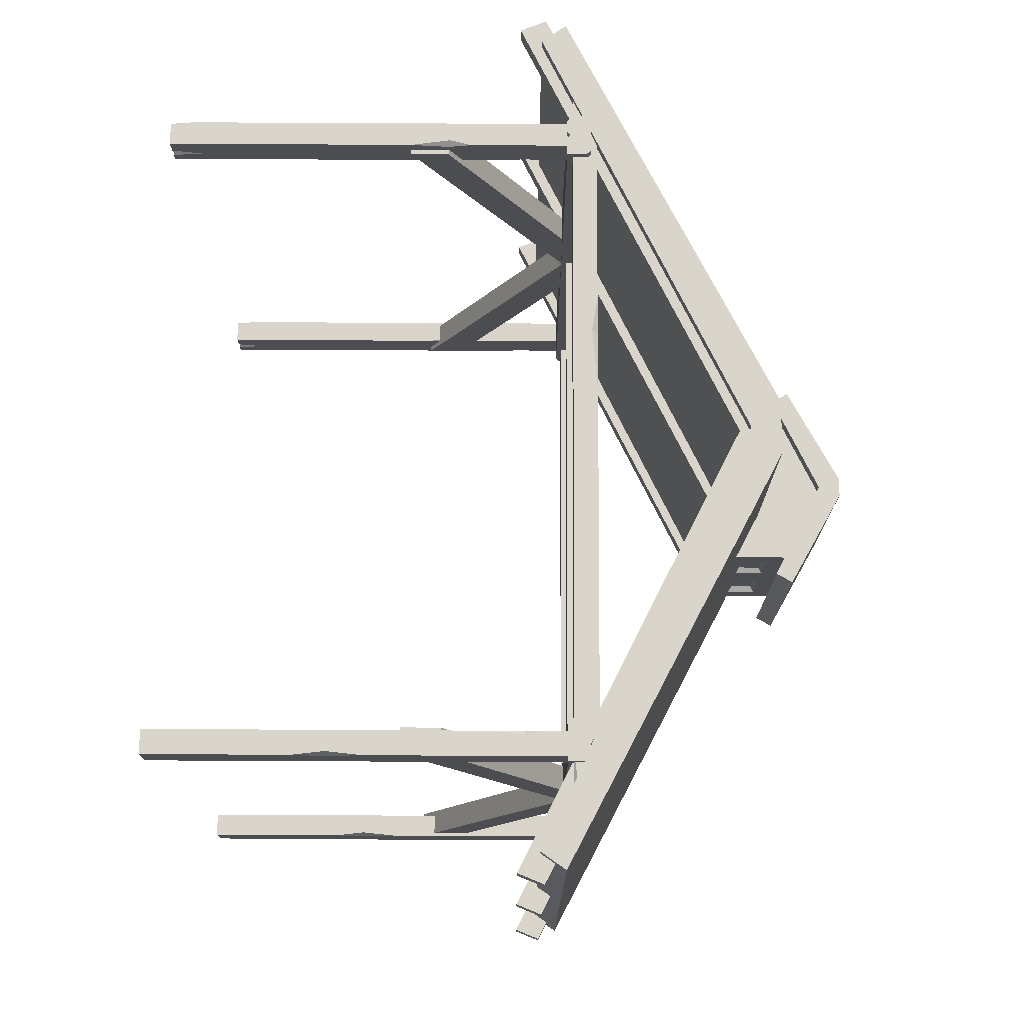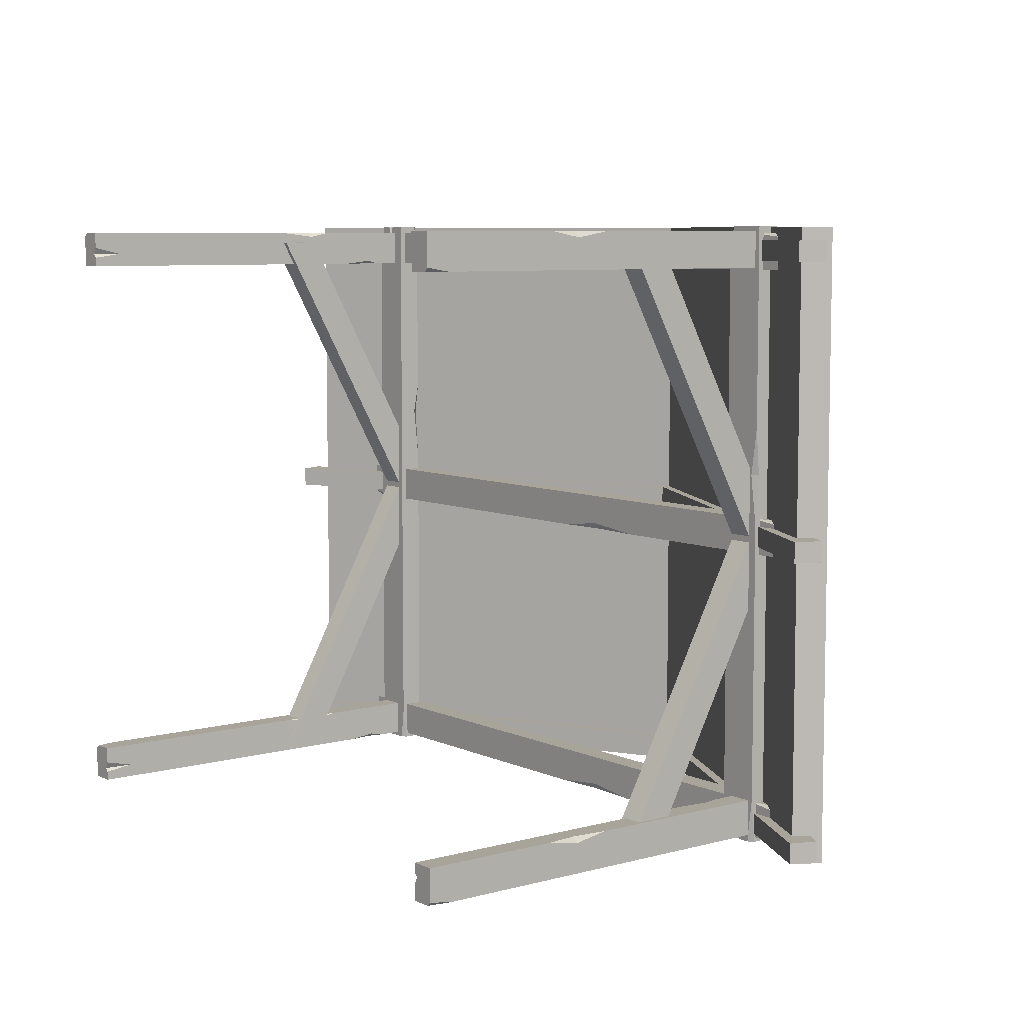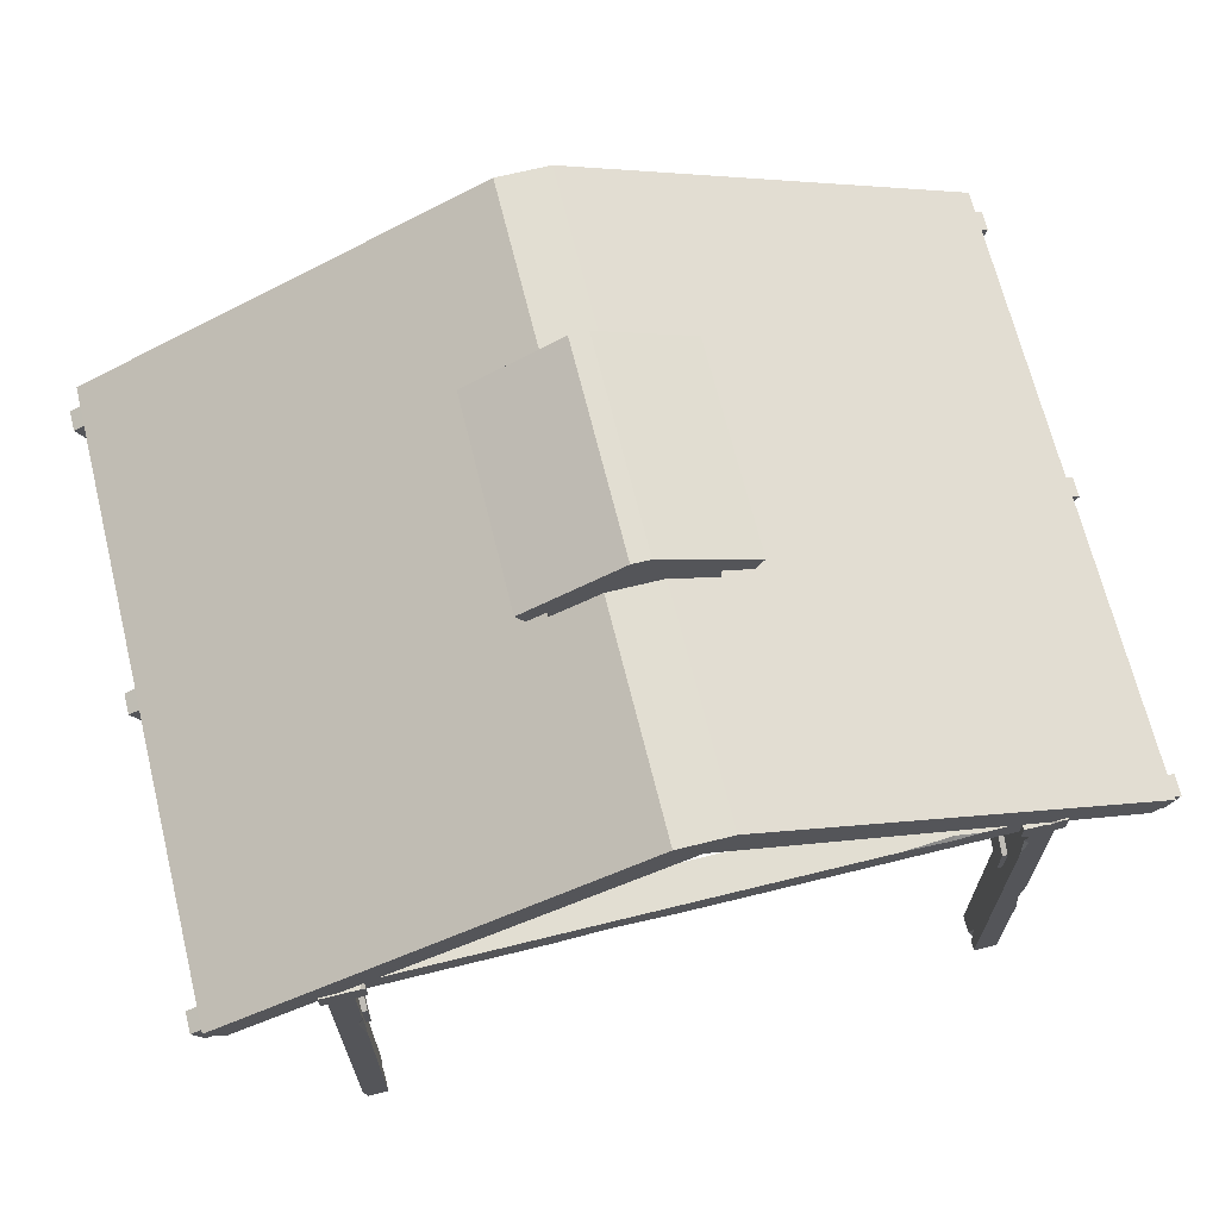
<metadata>
{"format":"obj","ext":"obj","renderer":"f3d","projection":"perspective","resolution":1024,"background":"white","views":[{"elev":74.4,"azim":90.3,"up":"+Z"},{"elev":7.1,"azim":52.0,"up":"+Z"},{"elev":68.0,"azim":166.1,"up":"+Y"}]}
</metadata>
<code>
v -103.6 310 489.9
v 603.6 310 489.9
v 228.9 485.7 489.9
v 271.1 485.7 489.9
v 228.9 485.7 473.4
v 271.1 485.7 473.4
v -103.6 310 473.4
v 603.6 310 473.4
v -95.19 289.3 473.4
v 595.2 289.3 473.4
v 595.2 289.3 489.9
v -95.19 289.3 489.9
v 250 462.3 473.4
v 250 462.3 489.9
v -103.6 310 259.8
v 603.6 310 259.8
v 228.9 485.7 259.8
v 271.1 485.7 259.8
v 228.9 485.7 243.3
v 271.1 485.7 243.3
v -103.6 310 243.3
v 603.6 310 243.3
v -95.19 289.3 243.3
v 595.2 289.3 243.3
v 595.2 289.3 259.8
v -95.19 289.3 259.8
v 250 462.3 243.3
v 250 462.3 259.8
v -103.6 310 22.55
v 603.6 310 22.55
v 228.9 485.7 22.55
v 271.1 485.7 22.55
v 228.9 485.7 6.02
v 271.1 485.7 6.02
v -103.6 310 6.02
v 603.6 310 6.02
v -95.19 289.3 6.02
v 595.2 289.3 6.02
v 595.2 289.3 22.55
v -95.19 289.3 22.55
v 250 462.3 6.02
v 250 462.3 22.55
v 166.8 519.9 333
v 333.2 519.9 333
v 242.8 562.1 333
v 257.2 562.1 333
v 242.8 562.1 167
v 257.2 562.1 167
v 166.8 519.9 167
v 333.2 519.9 167
v 173.9 507 167
v 326.1 507 167
v 326.1 507 333
v 173.9 507 333
v 250 544.7 167
v 250 544.7 333
v 191.4 524.4 320.4
v 308.6 524.4 320.4
v 191.4 524.4 179.6
v 308.6 524.4 179.6
v 191.4 467.3 179.6
v 308.6 467.3 179.6
v 191.4 467.3 320.4
v 308.6 467.3 320.4
v 250 545.7 320.4
v 250 545.7 179.6
v 250 484.8 179.6
v 250 484.8 320.4
v 308.6 479.3 196
v 308.6 479.3 304
v 308.6 501.3 196
v 308.6 501.3 304
v 191.4 501.3 196
v 191.4 479.3 196
v 191.4 479.3 304
v 191.4 501.3 304
v 191.4 501.3 265
v 191.4 501.3 235
v 191.4 479.3 235
v 191.4 479.3 265
v 308.6 501.3 265
v 308.6 501.3 235
v 308.6 479.3 235
v 308.6 479.3 265
v 195.8 498.8 198.6
v 195.8 481.7 198.6
v 195.8 481.7 232.4
v 195.8 498.8 232.4
v 195.8 481.7 267.6
v 195.8 498.8 267.6
v 195.8 481.7 301.4
v 195.8 498.8 301.4
v 304.2 481.7 267.6
v 304.2 481.7 301.4
v 304.2 498.8 267.6
v 304.2 498.8 301.4
v 304.2 481.7 232.4
v 304.2 498.8 232.4
v 304.2 481.7 198.6
v 304.2 498.8 198.6
v -94.04 326.1 500
v 594 326.1 500
v 228.9 493.8 500
v 271.1 493.8 500
v 228.9 493.8 0
v 271.1 493.8 0
v -94.04 326.1 0
v 594 326.1 0
v -80.36 306.5 0
v 580.4 306.5 0
v 580.4 306.5 500
v -80.36 306.5 500
v 250 470.4 0
v 250 470.4 500
v 489.7 5.483 33.51
v 489.7 5.483 4.479
v 508.8 5.483 33.51
v 505.7 5.483 4.479
v 505.5 357.3 33.51
v 508.8 357.3 4.479
v 489.7 357.3 33.51
v 493.3 357.3 4.479
v 508.8 357.3 29.48
v 508.8 332.4 33.51
v 489.7 357.3 7.361
v 489.7 346.4 4.479
v 508.8 5.483 7.568
v 508.8 24.59 4.479
v 489.7 5.483 26.03
v 489.7 5.483 17.45
v 492.4 5.483 23.11
v 489.7 29.13 22.9
v 508.8 357.3 21.16
v 508.8 357.3 16.53
v 508.8 346.7 18.75
v 506.5 357.3 19.15
v 508.8 118.7 33.51
v 508.8 173.4 33.51
v 508.8 145.3 28.65
v 505.8 144.5 33.51
v 489.7 249.2 4.479
v 489.7 201 4.479
v 494 232.5 4.479
v 489.7 231.5 7.99
v 489.7 306.7 33.51
v 489.7 272 33.51
v 492.6 294.3 33.51
v 489.7 295.2 30.93
v 489.7 5.483 496.8
v 489.7 5.483 467.8
v 508.8 5.483 496.8
v 505.7 5.483 467.8
v 505.5 357.3 496.8
v 508.8 357.3 467.8
v 489.7 357.3 496.8
v 493.3 357.3 467.8
v 508.8 357.3 492.8
v 508.8 332.4 496.8
v 489.7 357.3 470.7
v 489.7 346.4 467.8
v 508.8 5.483 470.9
v 508.8 24.59 467.8
v 489.7 5.483 489.4
v 489.7 5.483 480.8
v 492.4 5.483 486.4
v 489.7 29.13 486.2
v 508.8 357.3 484.5
v 508.8 357.3 479.9
v 508.8 346.7 482.1
v 506.5 357.3 482.5
v 508.8 118.7 496.8
v 508.8 173.4 496.8
v 508.8 145.3 492
v 505.8 144.5 496.8
v 489.7 249.2 467.8
v 489.7 201 467.8
v 494 232.5 467.8
v 489.7 231.5 471.3
v 489.7 306.7 496.8
v 489.7 272 496.8
v 492.6 294.3 496.8
v 489.7 295.2 494.3
v 513 346.7 500.6
v 480.1 346.7 500.6
v 513 327.3 500.6
v 480.1 330.5 500.6
v 513 330.7 -1.07
v 480.1 327.3 -1.07
v 513 346.7 -1.07
v 480.1 343.1 -1.07
v 508.4 327.3 -1.07
v 513 327.3 34.51
v 483.3 346.7 -1.07
v 480.1 346.7 14.52
v 483.6 327.3 500.6
v 480.1 327.3 473.4
v 504.5 346.7 500.6
v 494.8 346.7 500.6
v 501.2 344 500.6
v 500.9 346.7 466.9
v 499 327.3 -1.07
v 493.7 327.3 -1.07
v 496.2 327.3 14.04
v 496.7 329.7 -1.07
v 513 327.3 339.2
v 513 327.3 261.2
v 507.5 327.3 301.3
v 513 330.4 302.3
v 480.1 346.7 153.1
v 480.1 346.7 221.8
v 480.1 342.3 176.9
v 484.1 346.7 178.4
v 513 346.7 71.11
v 513 346.7 120.6
v 513 343.8 88.84
v 510 346.7 87.54
v 505.9 231.2 485.2
v 505.9 328.7 304.5
v 505.9 200.6 485.2
v 505.9 328.7 249.2
v 485.5 200.6 485.2
v 485.5 328.7 249.2
v 485.5 231.2 485.2
v 485.5 328.7 304.5
v 505.9 231.2 13.29
v 505.9 328.7 194
v 505.9 200.6 13.29
v 505.9 328.7 249.2
v 485.5 200.6 13.29
v 485.5 328.7 249.2
v 485.5 231.2 13.29
v 485.5 328.7 194
v 10.28 5.483 466
v 10.28 5.483 495.1
v -8.775 5.483 466
v -5.718 5.483 495.1
v -5.467 357.3 466
v -8.775 357.3 495.1
v 10.28 357.3 466
v 6.7 357.3 495.1
v -8.775 357.3 470.1
v -8.775 332.4 466
v 10.28 357.3 492.2
v 10.28 346.4 495.1
v -8.775 5.483 492
v -8.775 24.59 495.1
v 10.28 5.483 473.5
v 10.28 5.483 482.1
v 7.63 5.483 476.4
v 10.28 29.13 476.6
v -8.775 357.3 478.4
v -8.775 357.3 483
v -8.775 346.7 480.8
v -6.5 357.3 480.4
v -8.775 118.7 466
v -8.775 173.4 466
v -8.775 145.3 470.9
v -5.786 144.5 466
v 10.28 249.2 495.1
v 10.28 201 495.1
v 5.992 232.5 495.1
v 10.28 231.5 491.5
v 10.28 306.7 466
v 10.28 272 466
v 7.438 294.3 466
v 10.28 295.2 468.6
v 10.28 5.483 2.688
v 10.28 5.483 31.72
v -8.775 5.483 2.688
v -5.718 5.483 31.72
v -5.467 357.3 2.688
v -8.775 357.3 31.72
v 10.28 357.3 2.688
v 6.7 357.3 31.72
v -8.775 357.3 6.723
v -8.775 332.4 2.688
v 10.28 357.3 28.84
v 10.28 346.4 31.72
v -8.775 5.483 28.63
v -8.775 24.59 31.72
v 10.28 5.483 10.17
v 10.28 5.483 18.75
v 7.63 5.483 13.09
v 10.28 29.13 13.3
v -8.775 357.3 15.04
v -8.775 357.3 19.67
v -8.775 346.7 17.45
v -6.5 357.3 17.05
v -8.775 118.7 2.688
v -8.775 173.4 2.688
v -8.775 145.3 7.547
v -5.786 144.5 2.688
v 10.28 249.2 31.72
v 10.28 201 31.72
v 5.992 232.5 31.72
v 10.28 231.5 28.21
v 10.28 306.7 2.688
v 10.28 272 2.688
v 7.438 294.3 2.688
v 10.28 295.2 5.268
v -12.96 346.7 -1.07
v 19.92 346.7 -1.07
v -12.96 327.3 -1.07
v 19.92 330.5 -1.07
v -12.96 330.7 500.6
v 19.92 327.3 500.6
v -12.96 346.7 500.6
v 19.92 343.1 500.6
v -8.39 327.3 500.6
v -12.96 327.3 465
v 16.65 346.7 500.6
v 19.92 346.7 485
v 16.42 327.3 -1.07
v 19.92 327.3 26.18
v -4.482 346.7 -1.07
v 5.229 346.7 -1.07
v -1.177 344 -1.07
v -0.9453 346.7 32.65
v 1.024 327.3 500.6
v 6.271 327.3 500.6
v 3.756 327.3 485.5
v 3.309 329.7 500.6
v -12.96 327.3 160.3
v -12.96 327.3 238.4
v -7.456 327.3 198.2
v -12.96 330.4 197.2
v 19.92 346.7 346.5
v 19.92 346.7 277.8
v 19.92 342.3 322.6
v 15.94 346.7 321.1
v -12.96 346.7 428.4
v -12.96 346.7 379
v -12.96 343.8 410.7
v -10.04 346.7 412
v -5.89 231.2 14.36
v -5.89 328.7 195
v -5.89 200.6 14.36
v -5.89 328.7 250.3
v 14.5 200.6 14.36
v 14.5 328.7 250.3
v 14.5 231.2 14.36
v 14.5 328.7 195
v -5.89 231.2 486.2
v -5.89 328.7 305.6
v -5.89 200.6 486.2
v -5.89 328.7 250.3
v 14.5 200.6 486.2
v 14.5 328.7 250.3
v 14.5 231.2 486.2
v 14.5 328.7 305.6
v 533.3 351.2 2.688
v 533.3 351.2 31.72
v 533.3 331.9 2.688
v 533.3 335 31.72
v -32.06 335.3 2.688
v -32.06 331.9 31.72
v -32.06 351.2 2.688
v -32.06 347.6 31.72
v -32.06 331.9 6.723
v 8.035 331.9 2.688
v -32.06 351.2 28.84
v -14.5 351.2 31.72
v 533.3 331.9 28.63
v 502.6 331.9 31.72
v 533.3 351.2 10.17
v 533.3 351.2 18.75
v 533.3 348.5 13.09
v 495.3 351.2 13.3
v -32.06 331.9 15.04
v -32.06 331.9 19.67
v -15.04 331.9 17.45
v -32.06 334.2 17.05
v 351.4 331.9 2.688
v 263.5 331.9 2.688
v 308.7 331.9 7.547
v 309.8 334.9 2.688
v 141.6 351.2 31.72
v 219.1 351.2 31.72
v 168.5 346.9 31.72
v 170.2 351.2 28.21
v 49.27 351.2 2.688
v 105 351.2 2.688
v 69.26 348.3 2.688
v 67.8 351.2 5.268
v 533.3 351.2 466
v 533.3 351.2 495.1
v 533.3 331.9 466
v 533.3 335 495.1
v -32.06 335.3 466
v -32.06 331.9 495.1
v -32.06 351.2 466
v -32.06 347.6 495.1
v -32.06 331.9 470.1
v 8.035 331.9 466
v -32.06 351.2 492.2
v -14.5 351.2 495.1
v 533.3 331.9 492
v 502.6 331.9 495.1
v 533.3 351.2 473.5
v 533.3 351.2 482.1
v 533.3 348.5 476.4
v 495.3 351.2 476.6
v -32.06 331.9 478.4
v -32.06 331.9 483
v -15.04 331.9 480.8
v -32.06 334.2 480.4
v 351.4 331.9 466
v 263.5 331.9 466
v 308.7 331.9 470.9
v 309.8 334.9 466
v 141.6 351.2 495.1
v 219.1 351.2 495.1
v 168.5 346.9 495.1
v 170.2 351.2 491.5
v 49.27 351.2 466
v 105 351.2 466
v 69.26 348.3 466
v 67.8 351.2 468.6
v 533.3 351.2 236.9
v 533.3 351.2 265.9
v 533.3 331.9 236.9
v 533.3 335 265.9
v -32.06 335.3 236.9
v -32.06 331.9 265.9
v -32.06 351.2 236.9
v -32.06 347.6 265.9
v -32.06 331.9 240.9
v 8.035 331.9 236.9
v -32.06 351.2 263
v -14.5 351.2 265.9
v 533.3 331.9 262.8
v 502.6 331.9 265.9
v 533.3 351.2 244.4
v 533.3 351.2 252.9
v 533.3 348.5 247.3
v 495.3 351.2 247.5
v -32.06 331.9 249.2
v -32.06 331.9 253.9
v -15.04 331.9 251.6
v -32.06 334.2 251.2
v 351.4 331.9 236.9
v 263.5 331.9 236.9
v 308.7 331.9 241.7
v 309.8 334.9 236.9
v 141.6 351.2 265.9
v 219.1 351.2 265.9
v 168.5 346.9 265.9
v 170.2 351.2 262.4
v 49.27 351.2 236.9
v 105 351.2 236.9
v 69.26 348.3 236.9
v 67.8 351.2 239.5
f 12 14 3 1
f 6 5 3 4
f 2 8 6 4
f 7 1 3 5
f 8 10 13 6
f 8 2 11 10
f 1 7 9 12
f 5 13 9 7
f 6 13 5
f 2 4 14 11
f 3 14 4
f 11 14 13 10
f 14 12 9 13
f 26 28 17 15
f 20 19 17 18
f 16 22 20 18
f 21 15 17 19
f 22 24 27 20
f 22 16 25 24
f 15 21 23 26
f 19 27 23 21
f 20 27 19
f 16 18 28 25
f 17 28 18
f 25 28 27 24
f 28 26 23 27
f 40 42 31 29
f 34 33 31 32
f 30 36 34 32
f 35 29 31 33
f 36 38 41 34
f 36 30 39 38
f 29 35 37 40
f 33 41 37 35
f 34 41 33
f 30 32 42 39
f 31 42 32
f 39 42 41 38
f 42 40 37 41
f 54 56 45 43
f 48 47 45 46
f 44 50 48 46
f 49 43 45 47
f 50 52 55 48
f 50 44 53 52
f 43 49 51 54
f 47 55 51 49
f 48 55 47
f 44 46 56 53
f 45 56 46
f 53 56 55 52
f 56 54 51 55
f 60 62 67 66
f 68 65 57 63
f 81 84 83 82
f 78 79 80 77
f 66 67 61 59
f 64 58 65 68
f 64 62 69 83 84 70
f 62 60 71 69
f 60 58 72 81 82 71
f 58 64 70 72
f 59 61 74 73
f 61 63 75 80 79 74
f 63 57 76 75
f 57 59 73 78 77 76
f 85 86 87 88
f 90 89 91 92
f 94 93 95 96
f 98 97 99 100
f 73 74 86 85
f 74 79 87 86
f 79 78 88 87
f 78 73 85 88
f 77 80 89 90
f 80 75 91 89
f 75 76 92 91
f 76 77 90 92
f 70 84 93 94
f 84 81 95 93
f 81 72 96 95
f 72 70 94 96
f 82 83 97 98
f 83 69 99 97
f 69 71 100 99
f 71 82 98 100
f 112 114 103 101
f 106 105 103 104
f 102 108 106 104
f 107 101 103 105
f 108 110 113 106
f 108 102 111 110
f 101 107 109 112
f 105 113 109 107
f 106 113 105
f 102 104 114 111
f 103 114 104
f 111 114 113 110
f 114 112 109 113
f 127 131 130 116 118
f 117 127 128 139 137
f 121 136 125
f 121 125 148 145
f 120 143 141 126 122
f 124 147 140 138
f 124 123 119
f 126 125 122
f 128 127 118
f 129 132 131
f 136 135 134
f 133 135 136
f 131 132 130
f 140 139 138
f 137 139 140
f 142 144 143
f 143 144 141
f 145 148 147
f 147 148 146
f 139 135 124 138
f 139 128 120 134 135
f 148 144 132 146
f 148 125 126 141 144
f 132 144 142 116 130
f 146 132 129 115
f 121 145 147 124 119
f 140 115 117 137
f 140 147 146 115
f 119 123 133 136 121
f 125 136 134 120 122
f 116 142 143 128 118
f 128 143 120
f 115 129 131 117
f 117 131 127
f 124 135 133 123
f 161 165 164 150 152
f 151 161 162 173 171
f 155 170 159
f 155 159 182 179
f 154 177 175 160 156
f 158 181 174 172
f 158 157 153
f 160 159 156
f 162 161 152
f 163 166 165
f 170 169 168
f 167 169 170
f 165 166 164
f 174 173 172
f 171 173 174
f 176 178 177
f 177 178 175
f 179 182 181
f 181 182 180
f 173 169 158 172
f 173 162 154 168 169
f 182 178 166 180
f 182 159 160 175 178
f 166 178 176 150 164
f 180 166 163 149
f 155 179 181 158 153
f 174 149 151 171
f 174 181 180 149
f 153 157 167 170 155
f 159 170 168 154 156
f 150 176 177 162 152
f 162 177 154
f 149 163 165 151
f 151 165 161
f 158 169 167 157
f 195 199 198 184 186
f 185 195 196 207 205
f 189 204 193
f 189 193 216 213
f 188 211 209 194 190
f 192 215 208 206
f 192 191 187
f 194 193 190
f 196 195 186
f 197 200 199
f 204 203 202
f 201 203 204
f 199 200 198
f 208 207 206
f 205 207 208
f 210 212 211
f 211 212 209
f 213 216 215
f 215 216 214
f 207 203 192 206
f 207 196 188 202 203
f 216 212 200 214
f 216 193 194 209 212
f 200 212 210 184 198
f 214 200 197 183
f 189 213 215 192 187
f 208 183 185 205
f 208 215 214 183
f 187 191 201 204 189
f 193 204 202 188 190
f 184 210 211 196 186
f 196 211 188
f 183 197 199 185
f 185 199 195
f 192 203 201 191
f 217 219 220 218
f 219 221 222 220
f 221 223 224 222
f 223 217 218 224
f 218 220 222 224
f 223 221 219 217
f 225 226 228 227
f 227 228 230 229
f 229 230 232 231
f 231 232 226 225
f 226 232 230 228
f 231 225 227 229
f 245 249 248 234 236
f 235 245 246 257 255
f 239 254 243
f 239 243 266 263
f 238 261 259 244 240
f 242 265 258 256
f 242 241 237
f 244 243 240
f 246 245 236
f 247 250 249
f 254 253 252
f 251 253 254
f 249 250 248
f 258 257 256
f 255 257 258
f 260 262 261
f 261 262 259
f 263 266 265
f 265 266 264
f 257 253 242 256
f 257 246 238 252 253
f 266 262 250 264
f 266 243 244 259 262
f 250 262 260 234 248
f 264 250 247 233
f 239 263 265 242 237
f 258 233 235 255
f 258 265 264 233
f 237 241 251 254 239
f 243 254 252 238 240
f 234 260 261 246 236
f 246 261 238
f 233 247 249 235
f 235 249 245
f 242 253 251 241
f 279 283 282 268 270
f 269 279 280 291 289
f 273 288 277
f 273 277 300 297
f 272 295 293 278 274
f 276 299 292 290
f 276 275 271
f 278 277 274
f 280 279 270
f 281 284 283
f 288 287 286
f 285 287 288
f 283 284 282
f 292 291 290
f 289 291 292
f 294 296 295
f 295 296 293
f 297 300 299
f 299 300 298
f 291 287 276 290
f 291 280 272 286 287
f 300 296 284 298
f 300 277 278 293 296
f 284 296 294 268 282
f 298 284 281 267
f 273 297 299 276 271
f 292 267 269 289
f 292 299 298 267
f 271 275 285 288 273
f 277 288 286 272 274
f 268 294 295 280 270
f 280 295 272
f 267 281 283 269
f 269 283 279
f 276 287 285 275
f 313 317 316 302 304
f 303 313 314 325 323
f 307 322 311
f 307 311 334 331
f 306 329 327 312 308
f 310 333 326 324
f 310 309 305
f 312 311 308
f 314 313 304
f 315 318 317
f 322 321 320
f 319 321 322
f 317 318 316
f 326 325 324
f 323 325 326
f 328 330 329
f 329 330 327
f 331 334 333
f 333 334 332
f 325 321 310 324
f 325 314 306 320 321
f 334 330 318 332
f 334 311 312 327 330
f 318 330 328 302 316
f 332 318 315 301
f 307 331 333 310 305
f 326 301 303 323
f 326 333 332 301
f 305 309 319 322 307
f 311 322 320 306 308
f 302 328 329 314 304
f 314 329 306
f 301 315 317 303
f 303 317 313
f 310 321 319 309
f 335 337 338 336
f 337 339 340 338
f 339 341 342 340
f 341 335 336 342
f 336 338 340 342
f 341 339 337 335
f 343 344 346 345
f 345 346 348 347
f 347 348 350 349
f 349 350 344 343
f 344 350 348 346
f 349 343 345 347
f 363 367 366 352 354
f 353 363 364 375 373
f 357 372 361
f 357 361 384 381
f 356 379 377 362 358
f 360 383 376 374
f 360 359 355
f 362 361 358
f 364 363 354
f 365 368 367
f 372 371 370
f 369 371 372
f 367 368 366
f 376 375 374
f 373 375 376
f 378 380 379
f 379 380 377
f 381 384 383
f 383 384 382
f 375 371 360 374
f 375 364 356 370 371
f 384 380 368 382
f 384 361 362 377 380
f 368 380 378 352 366
f 382 368 365 351
f 357 381 383 360 355
f 376 351 353 373
f 376 383 382 351
f 355 359 369 372 357
f 361 372 370 356 358
f 352 378 379 364 354
f 364 379 356
f 351 365 367 353
f 353 367 363
f 360 371 369 359
f 397 401 400 386 388
f 387 397 398 409 407
f 391 406 395
f 391 395 418 415
f 390 413 411 396 392
f 394 417 410 408
f 394 393 389
f 396 395 392
f 398 397 388
f 399 402 401
f 406 405 404
f 403 405 406
f 401 402 400
f 410 409 408
f 407 409 410
f 412 414 413
f 413 414 411
f 415 418 417
f 417 418 416
f 409 405 394 408
f 409 398 390 404 405
f 418 414 402 416
f 418 395 396 411 414
f 402 414 412 386 400
f 416 402 399 385
f 391 415 417 394 389
f 410 385 387 407
f 410 417 416 385
f 389 393 403 406 391
f 395 406 404 390 392
f 386 412 413 398 388
f 398 413 390
f 385 399 401 387
f 387 401 397
f 394 405 403 393
f 431 435 434 420 422
f 421 431 432 443 441
f 425 440 429
f 425 429 452 449
f 424 447 445 430 426
f 428 451 444 442
f 428 427 423
f 430 429 426
f 432 431 422
f 433 436 435
f 440 439 438
f 437 439 440
f 435 436 434
f 444 443 442
f 441 443 444
f 446 448 447
f 447 448 445
f 449 452 451
f 451 452 450
f 443 439 428 442
f 443 432 424 438 439
f 452 448 436 450
f 452 429 430 445 448
f 436 448 446 420 434
f 450 436 433 419
f 425 449 451 428 423
f 444 419 421 441
f 444 451 450 419
f 423 427 437 440 425
f 429 440 438 424 426
f 420 446 447 432 422
f 432 447 424
f 419 433 435 421
f 421 435 431
f 428 439 437 427

</code>
